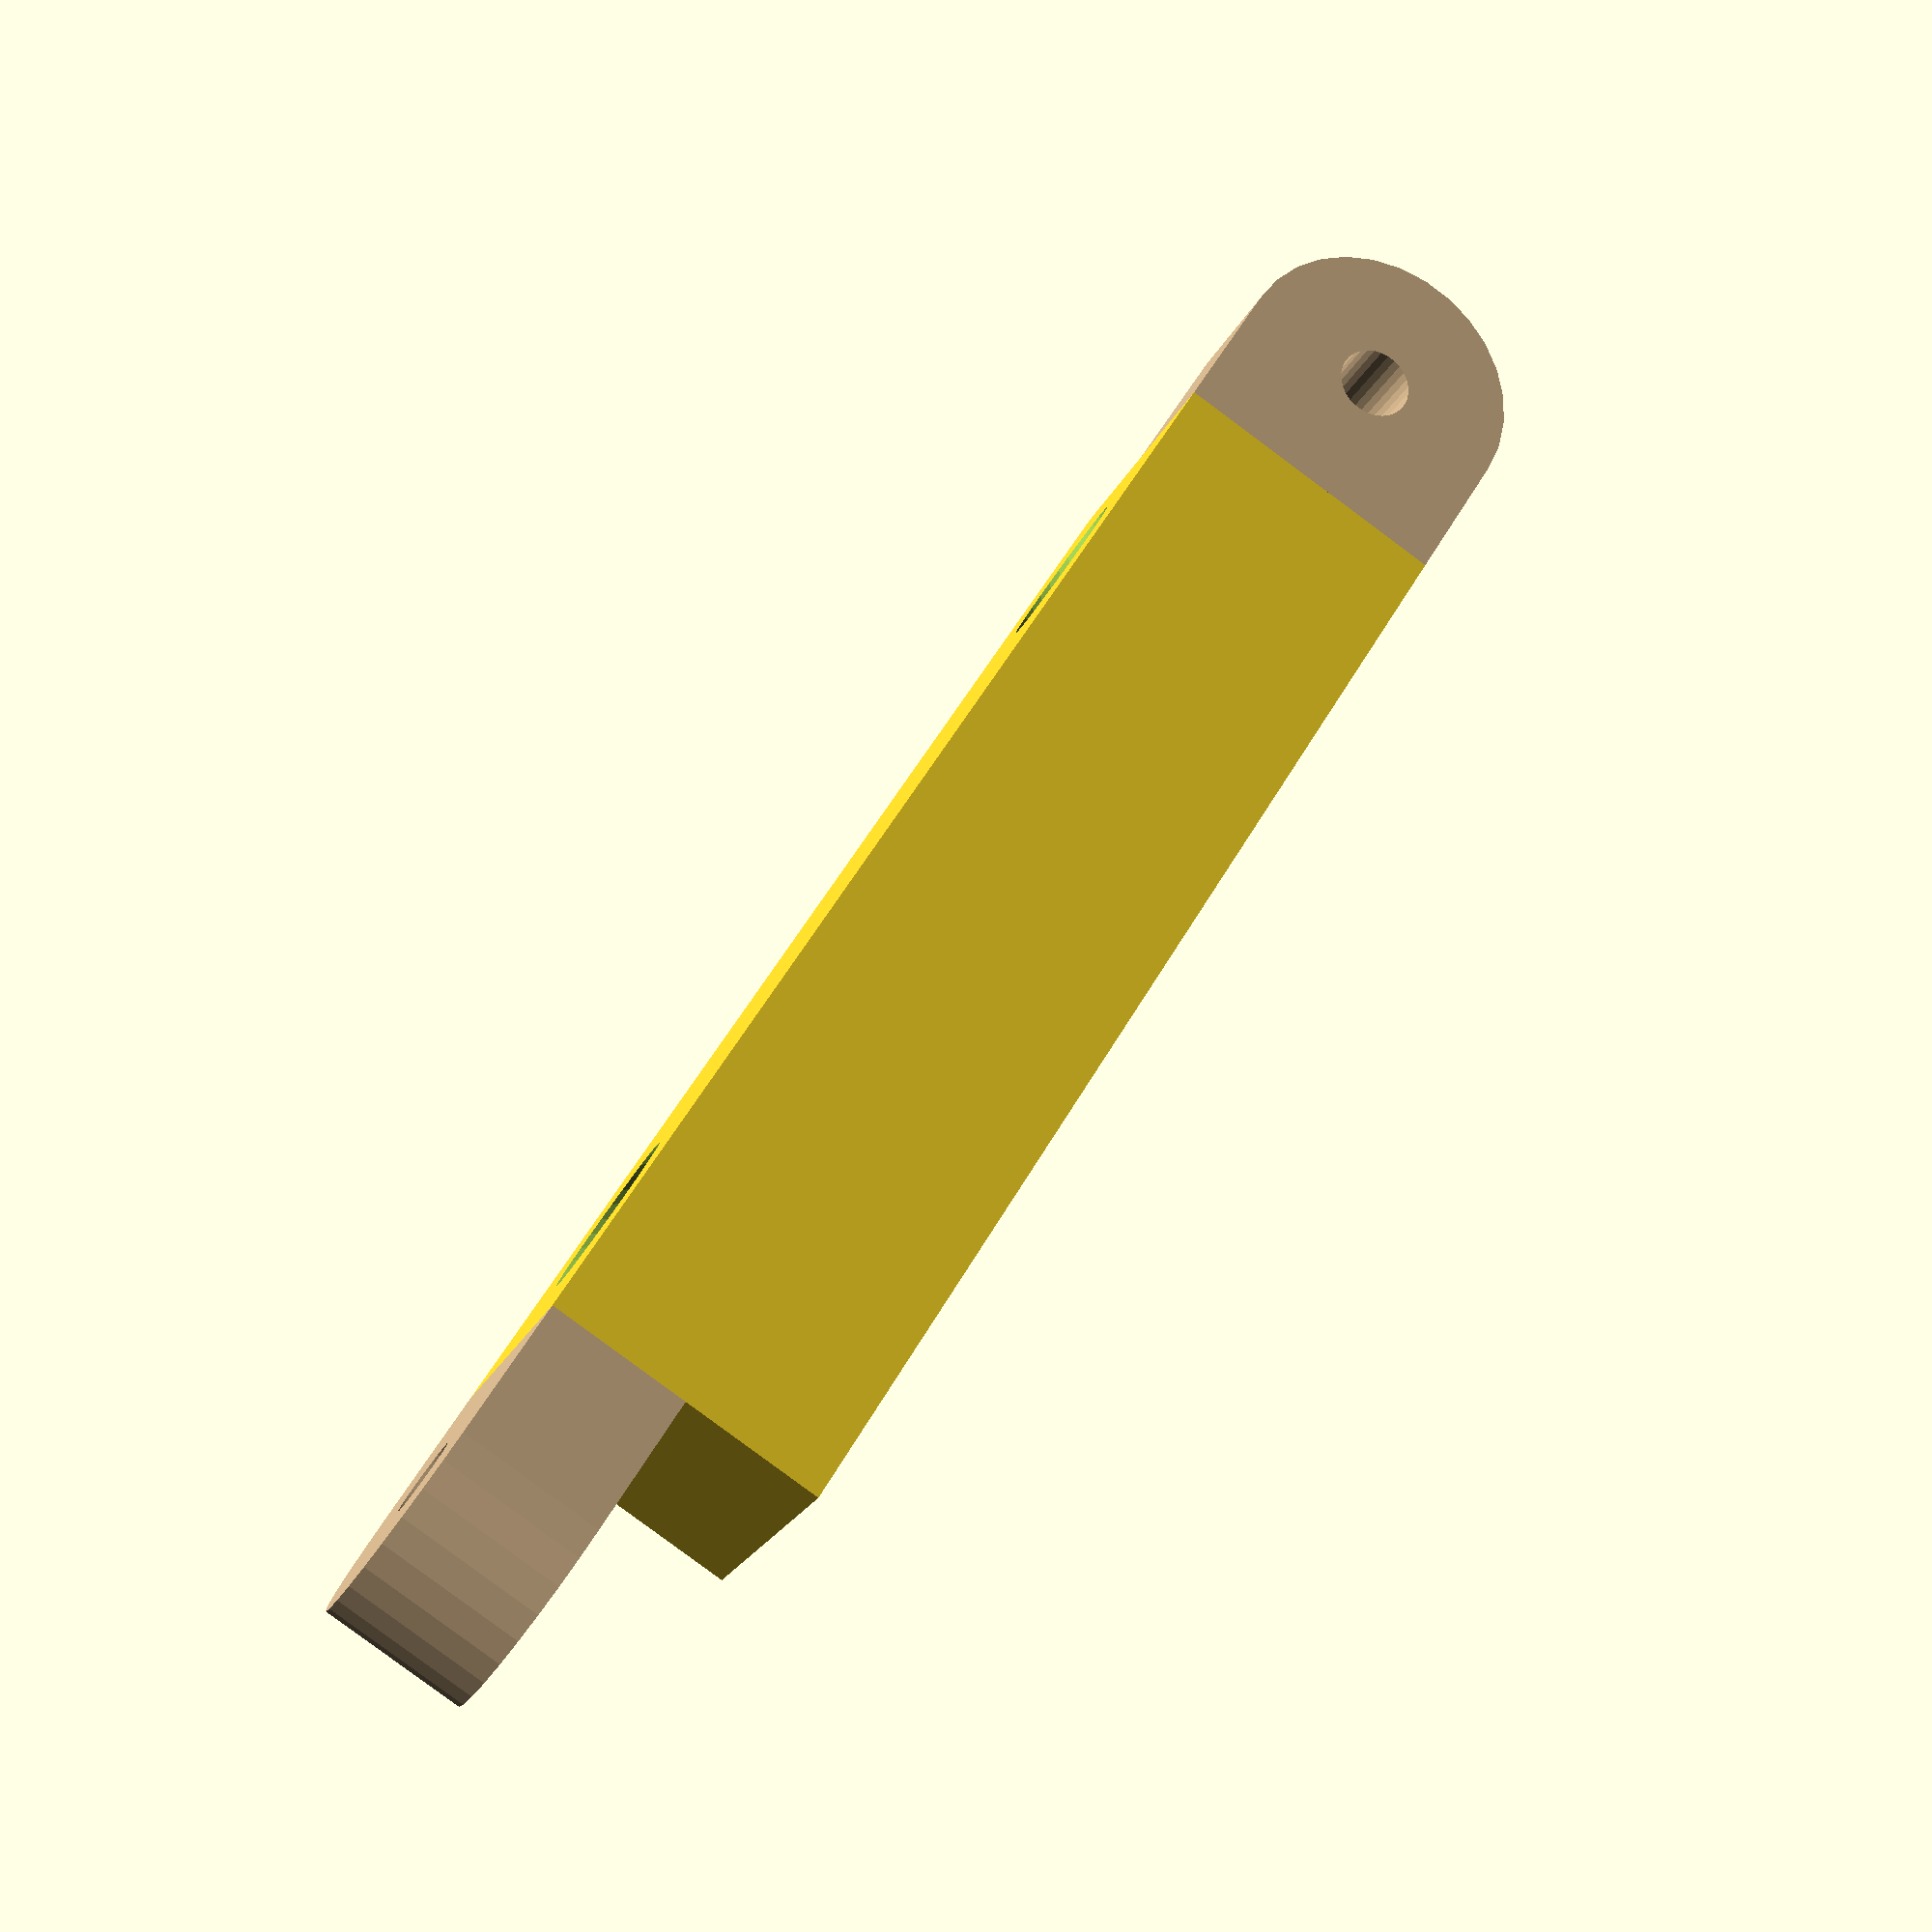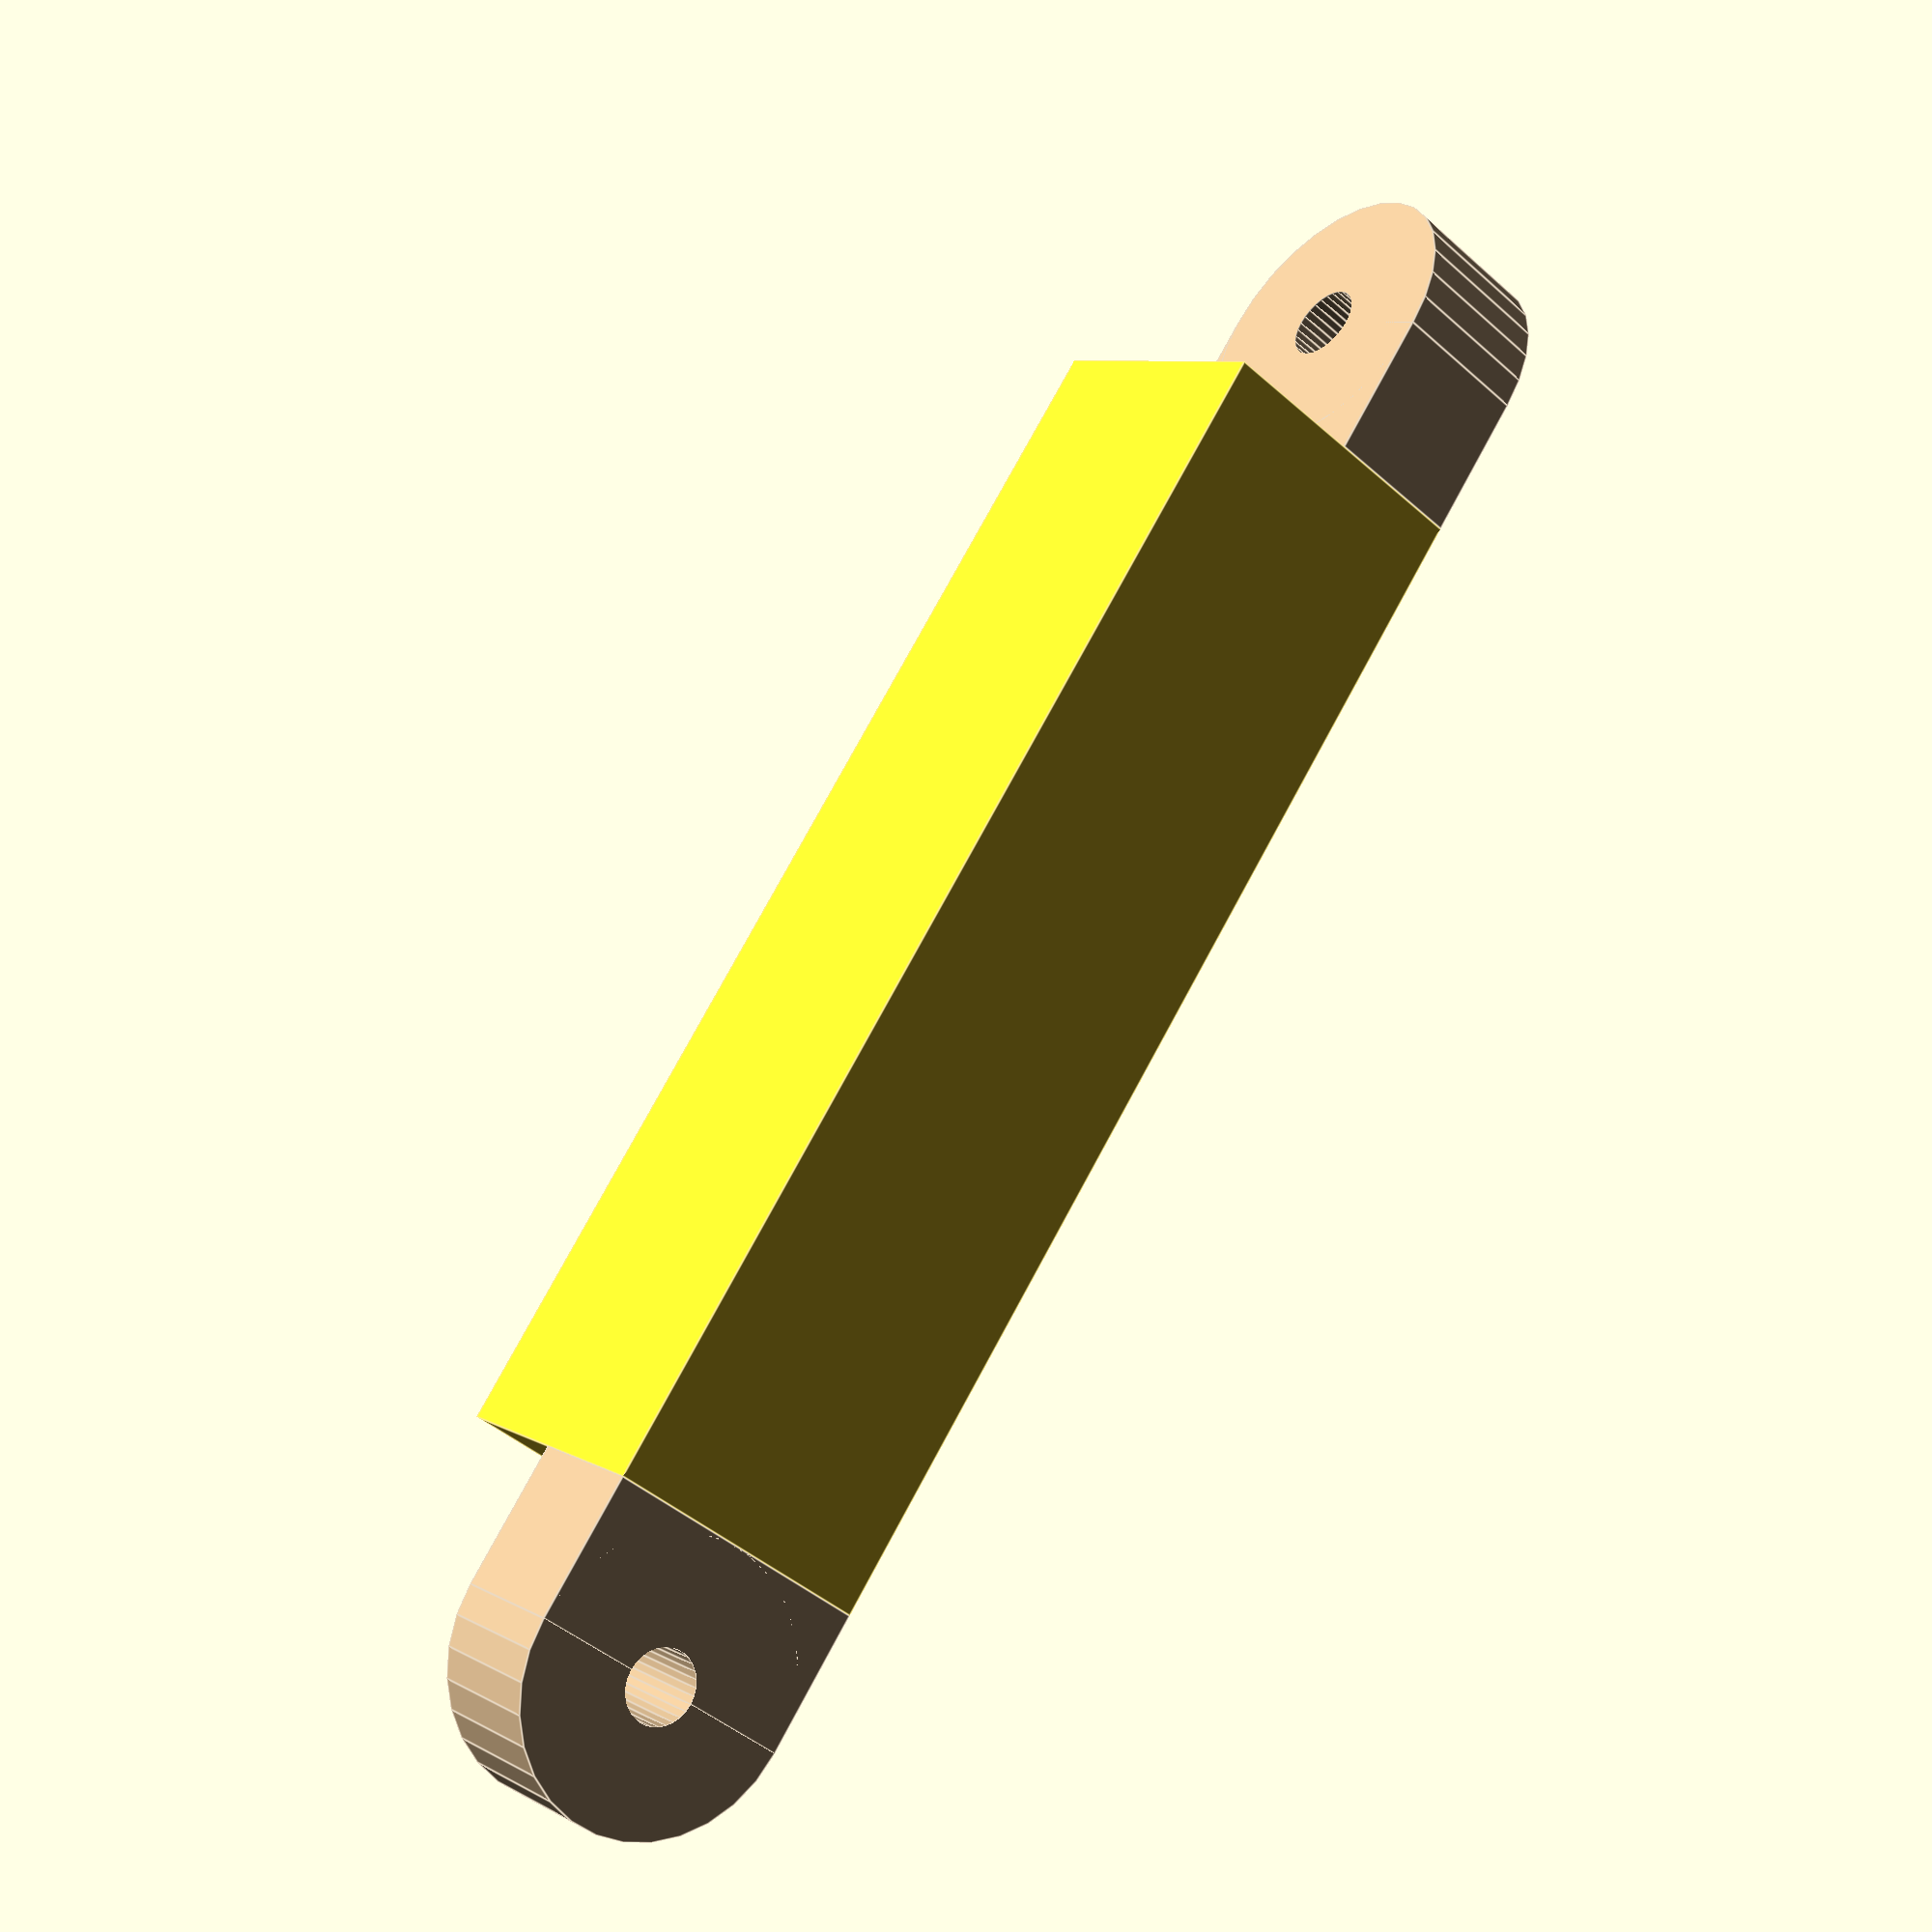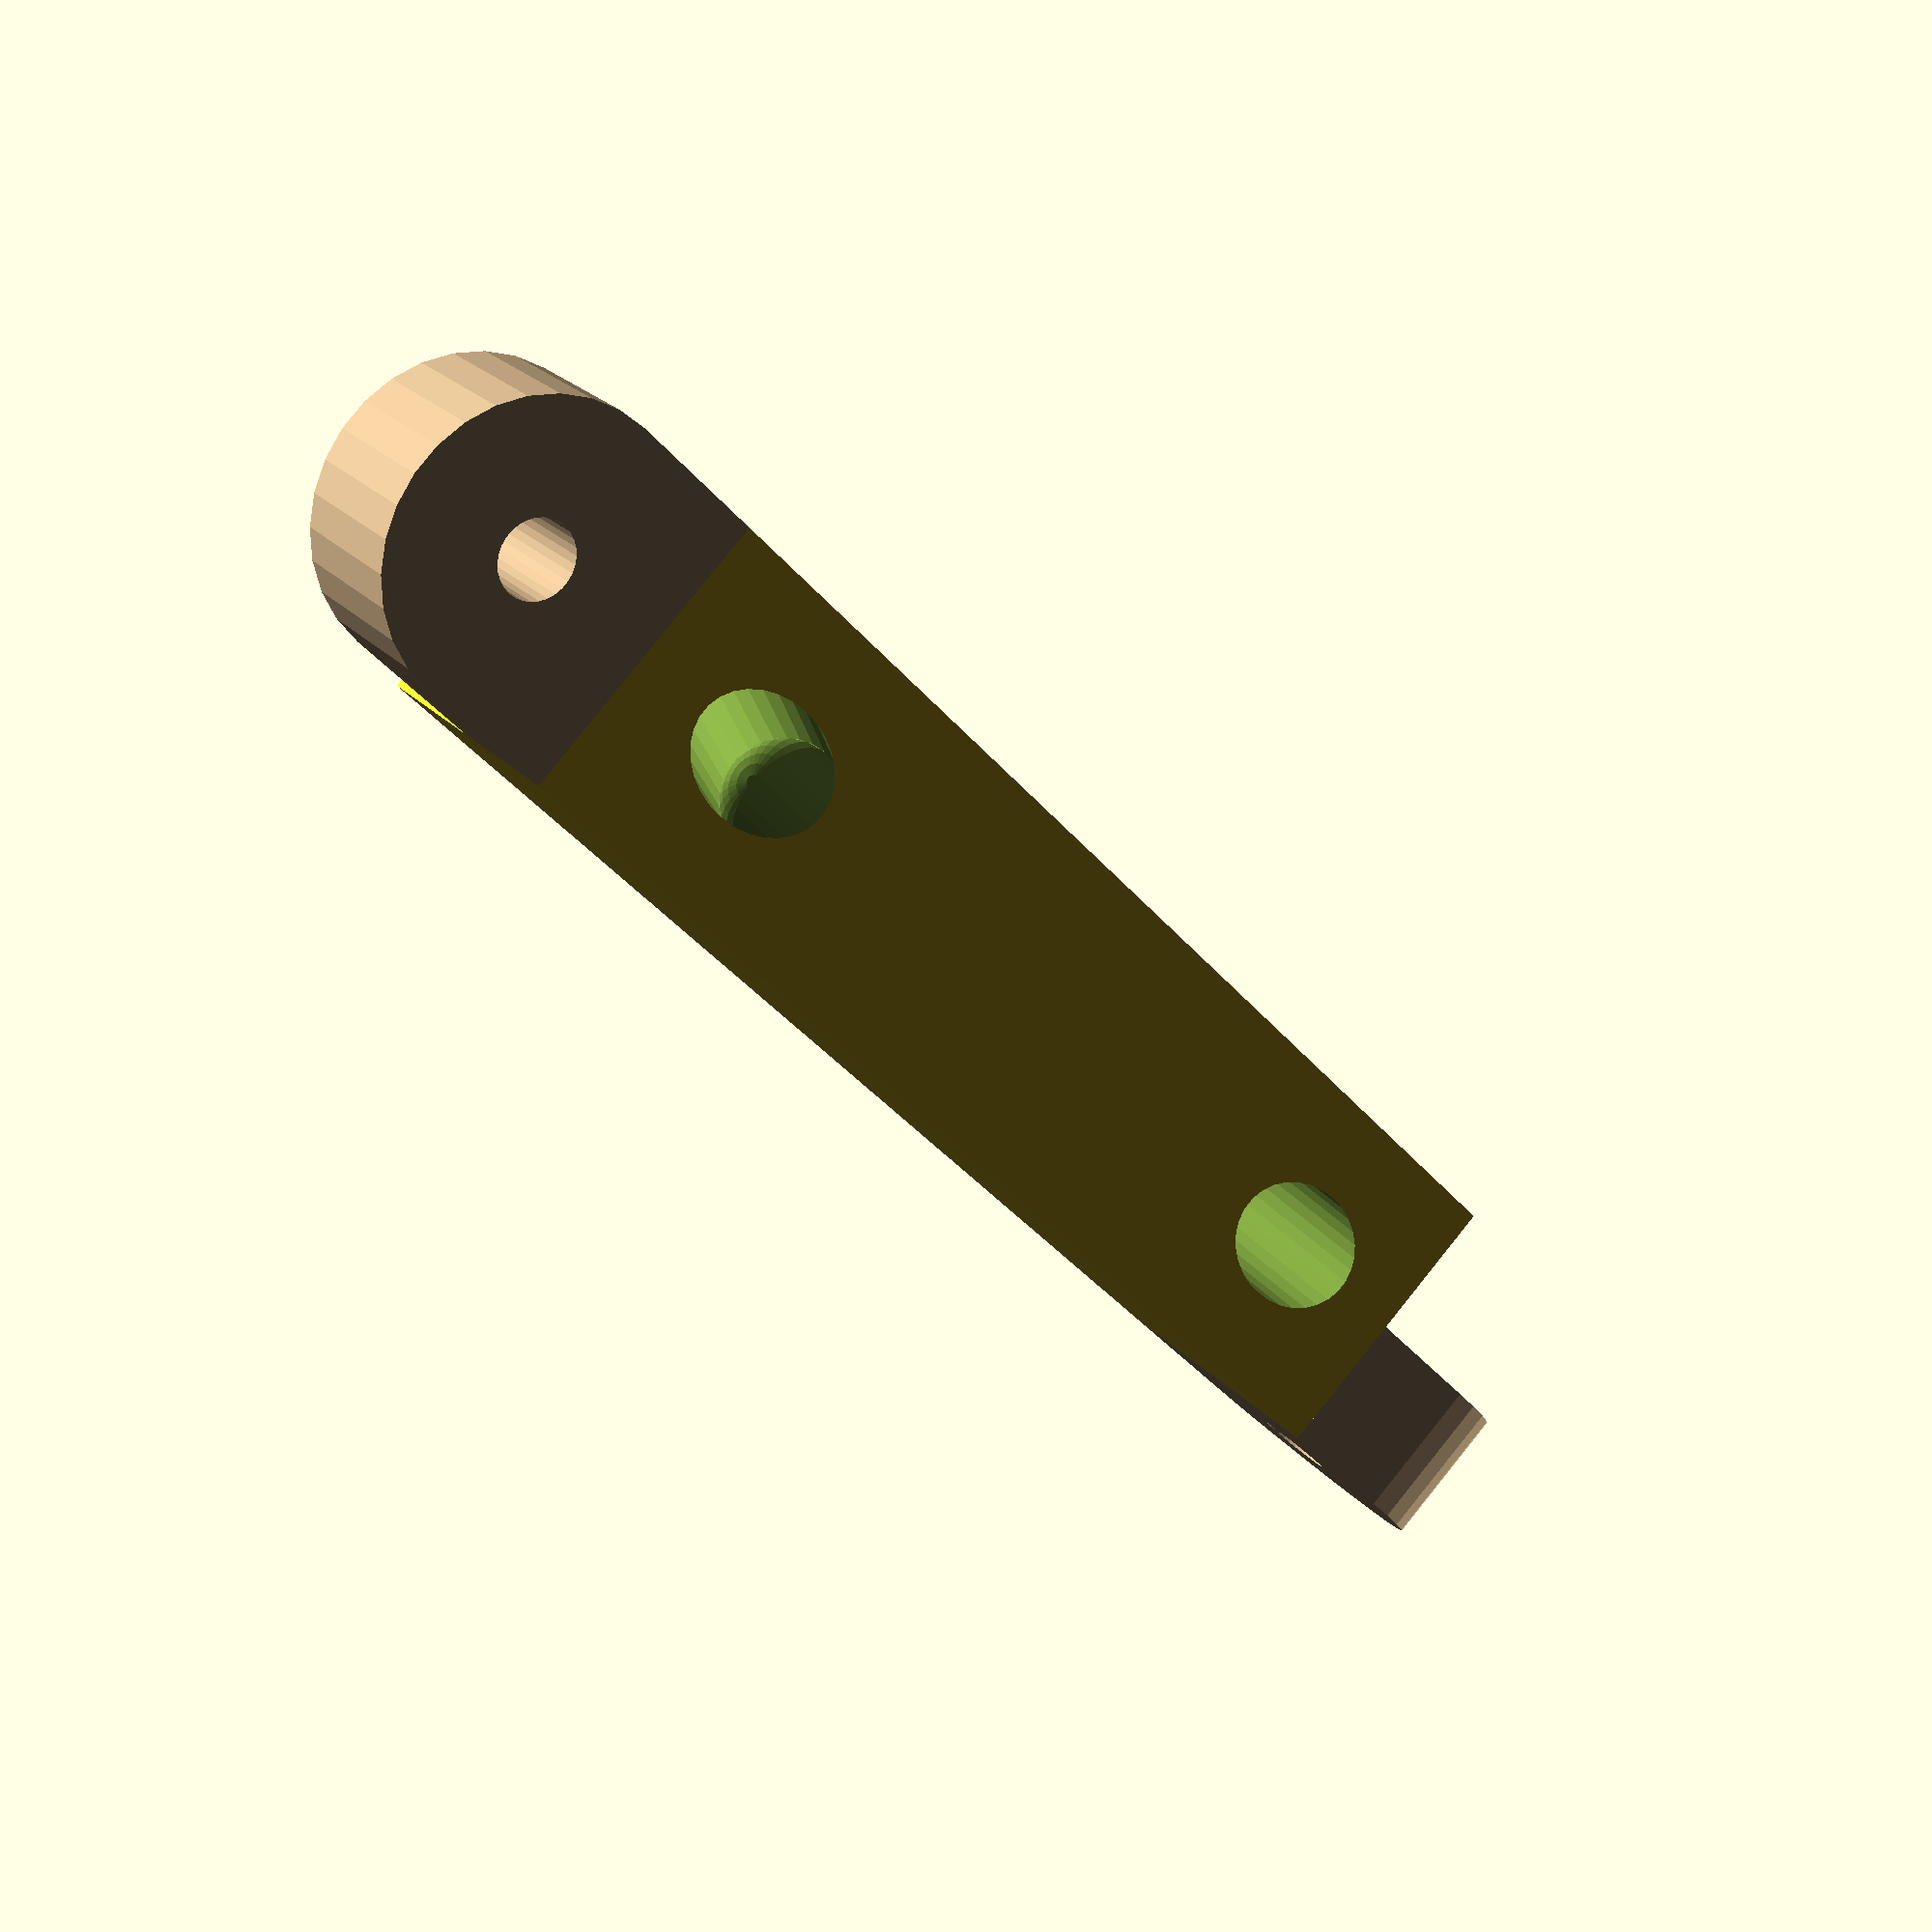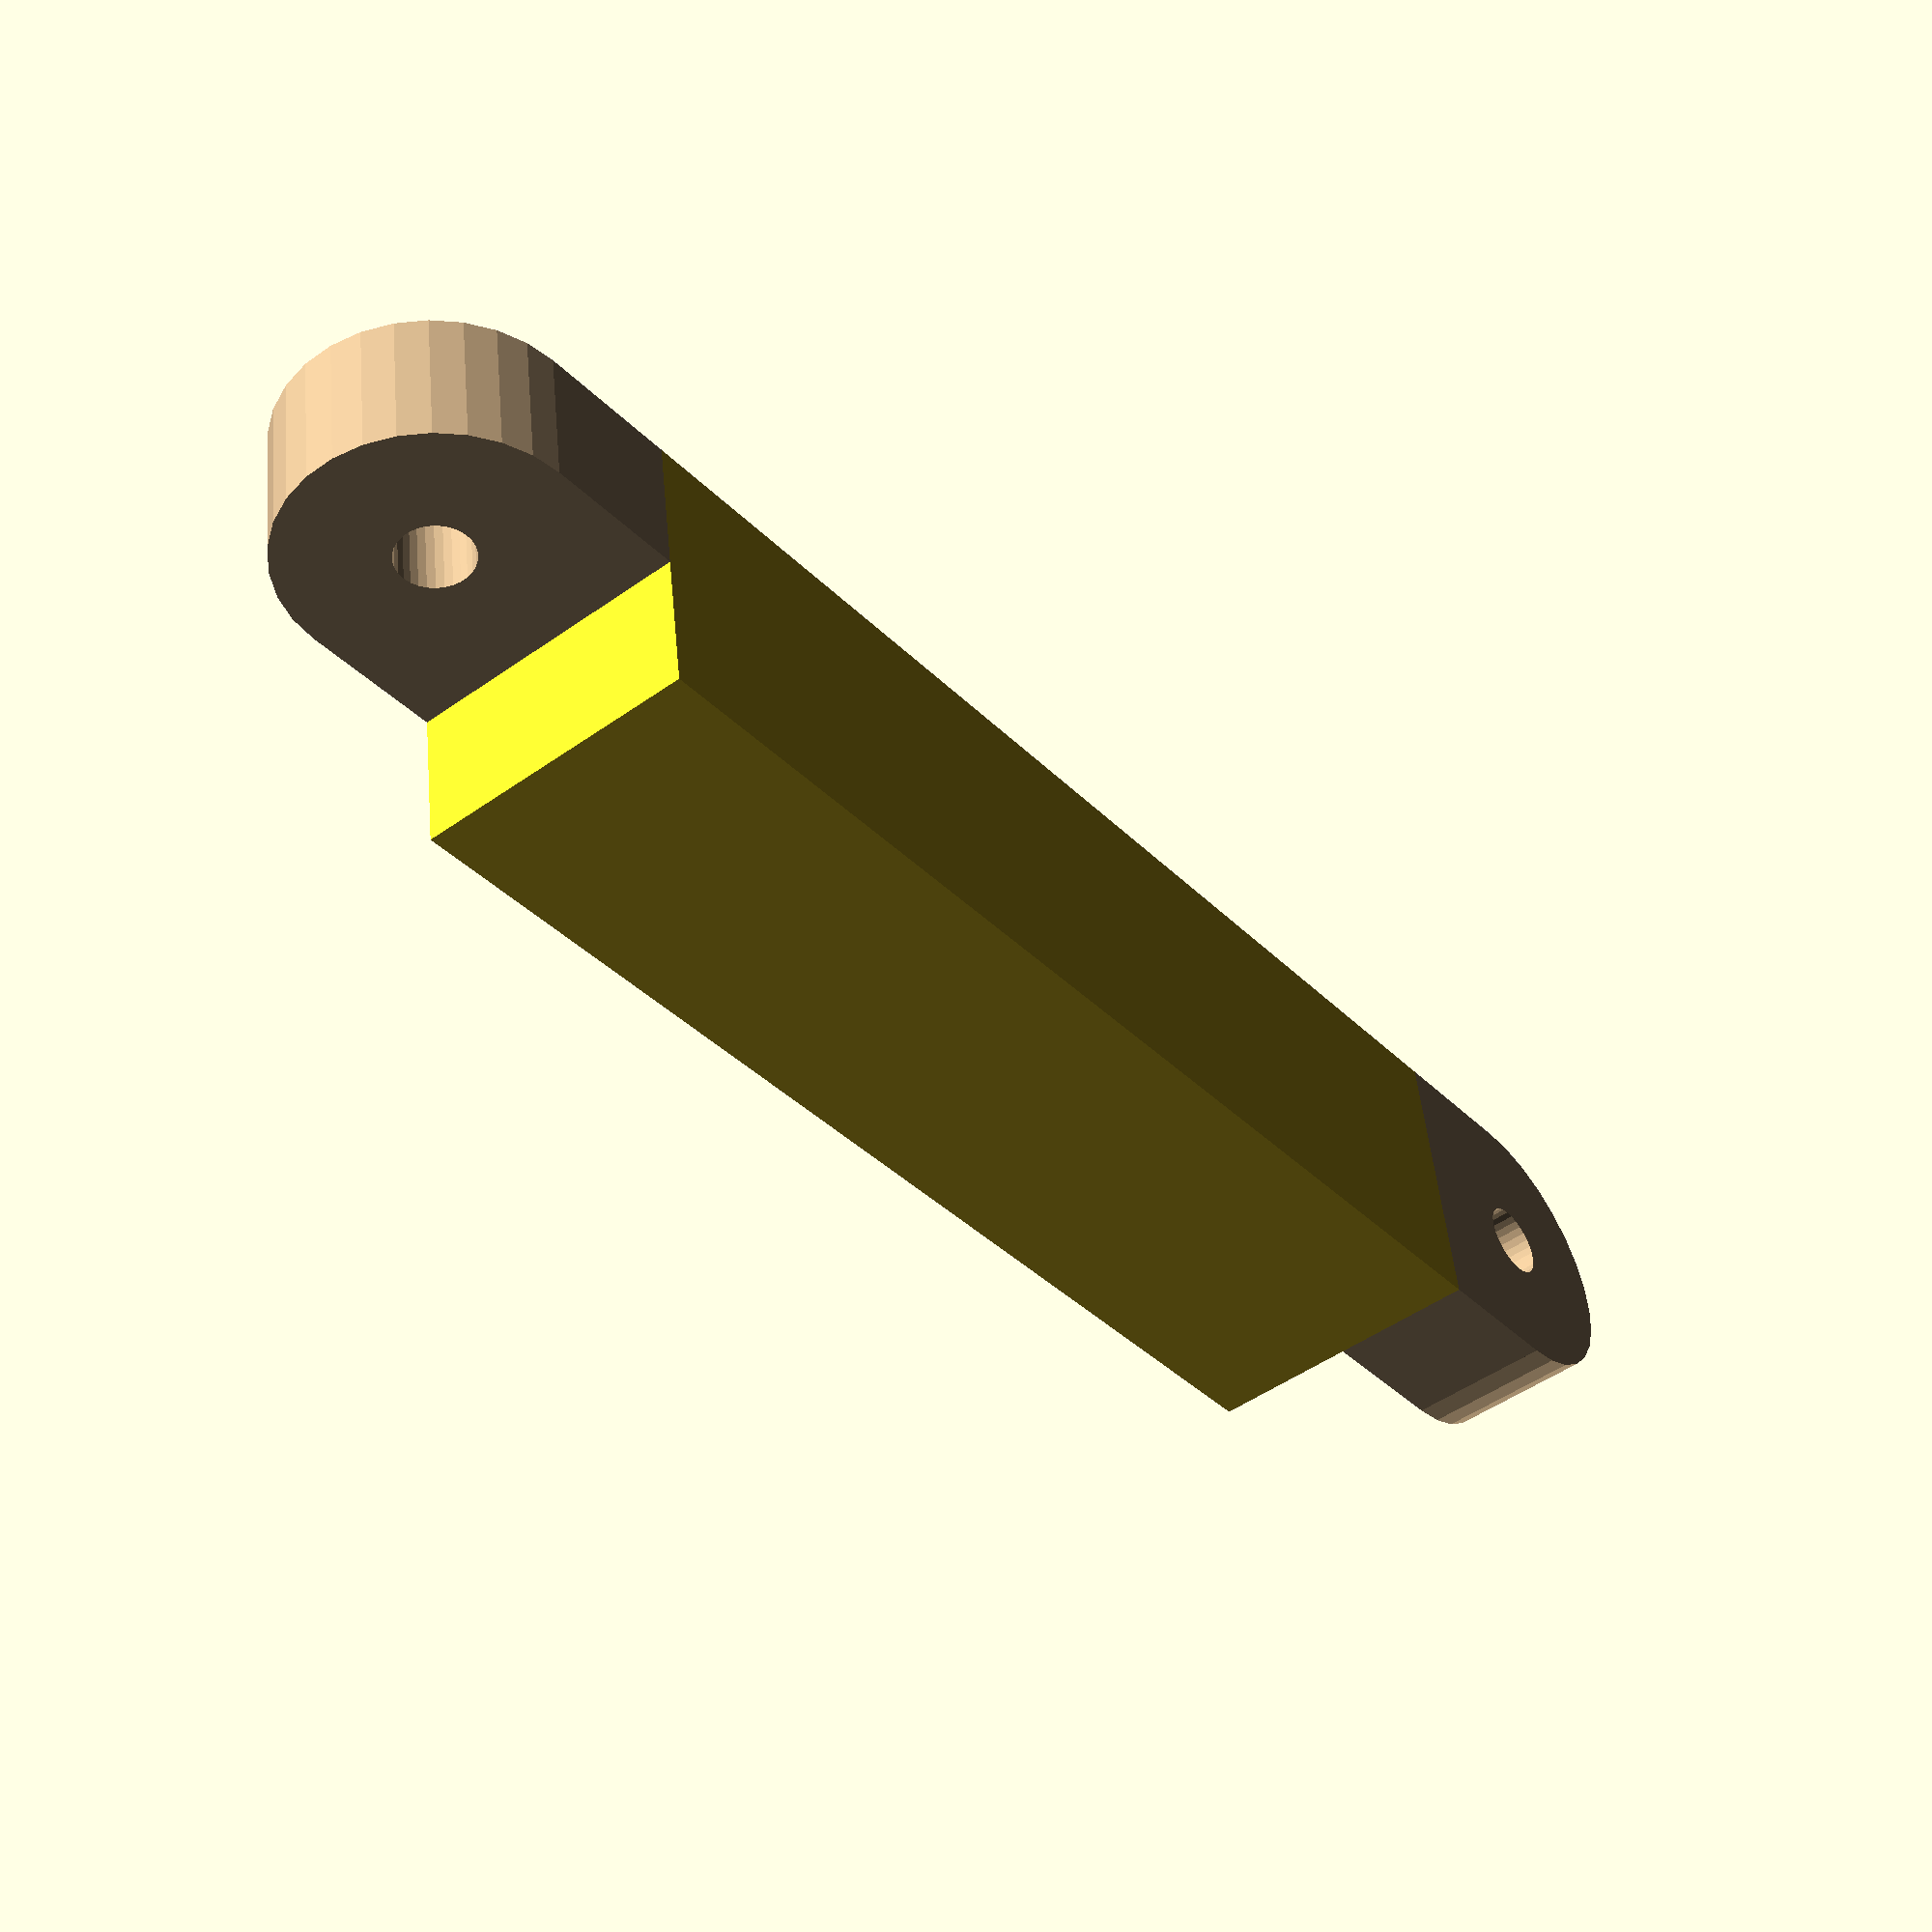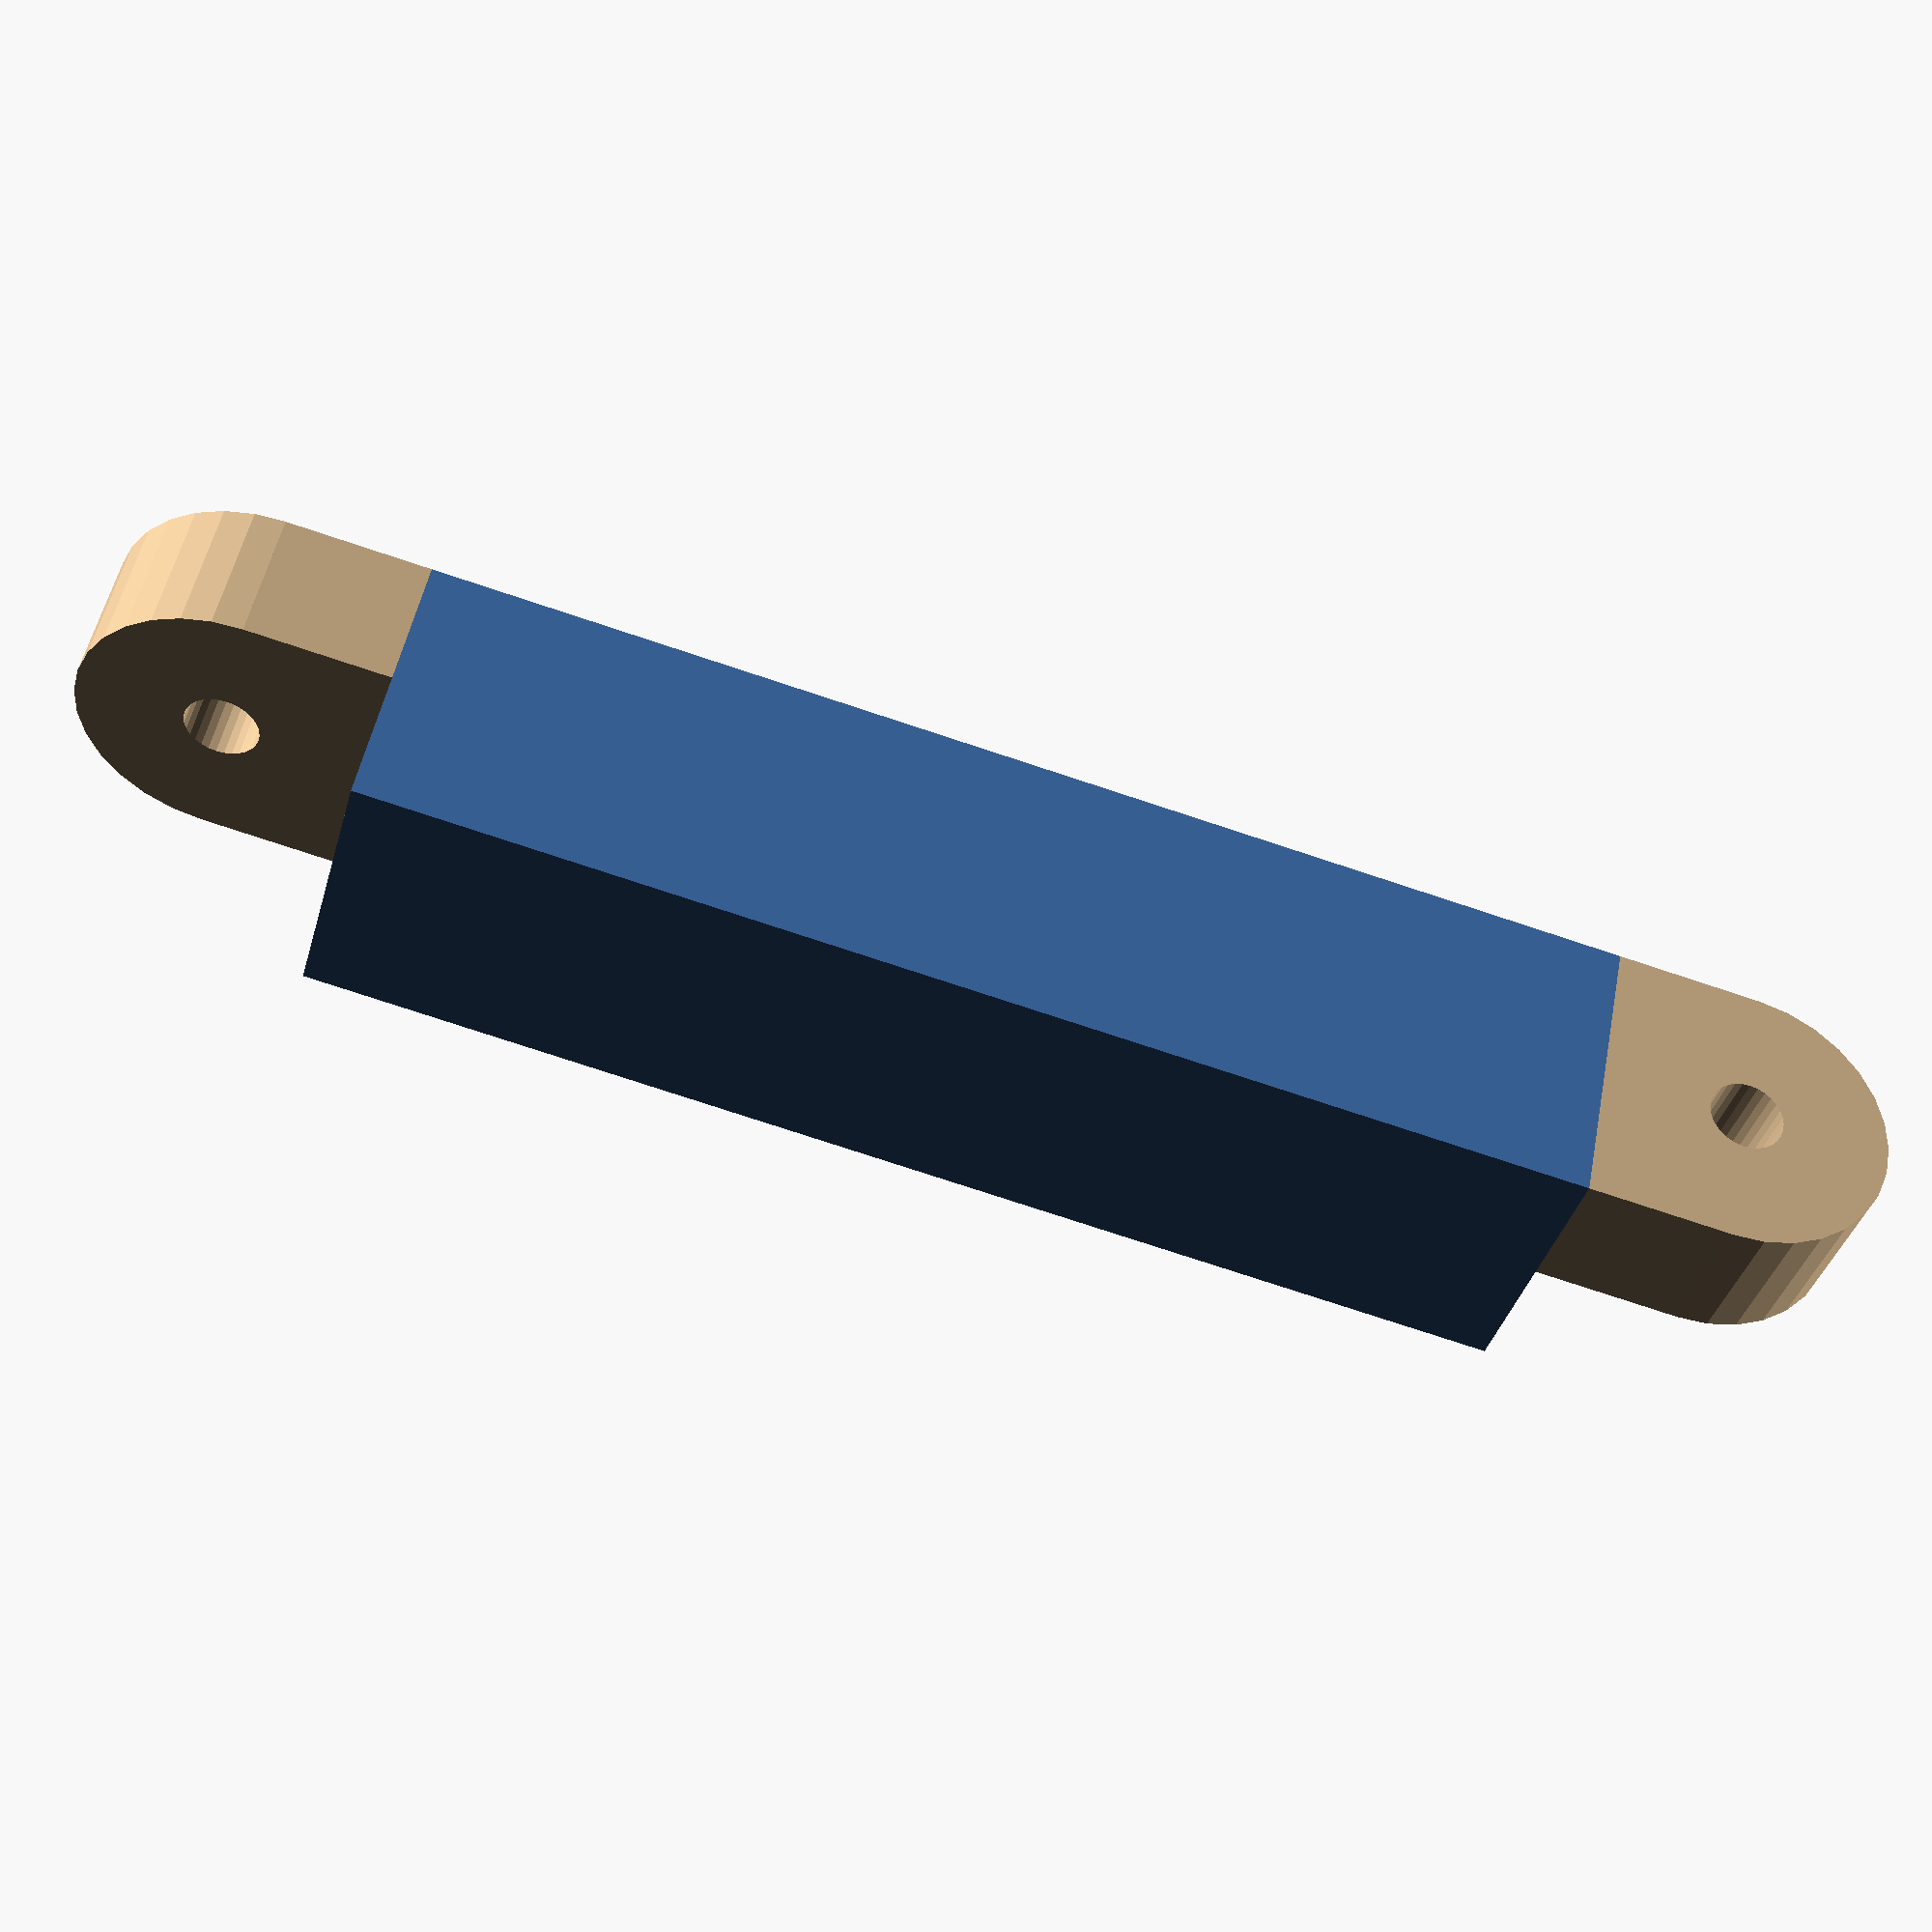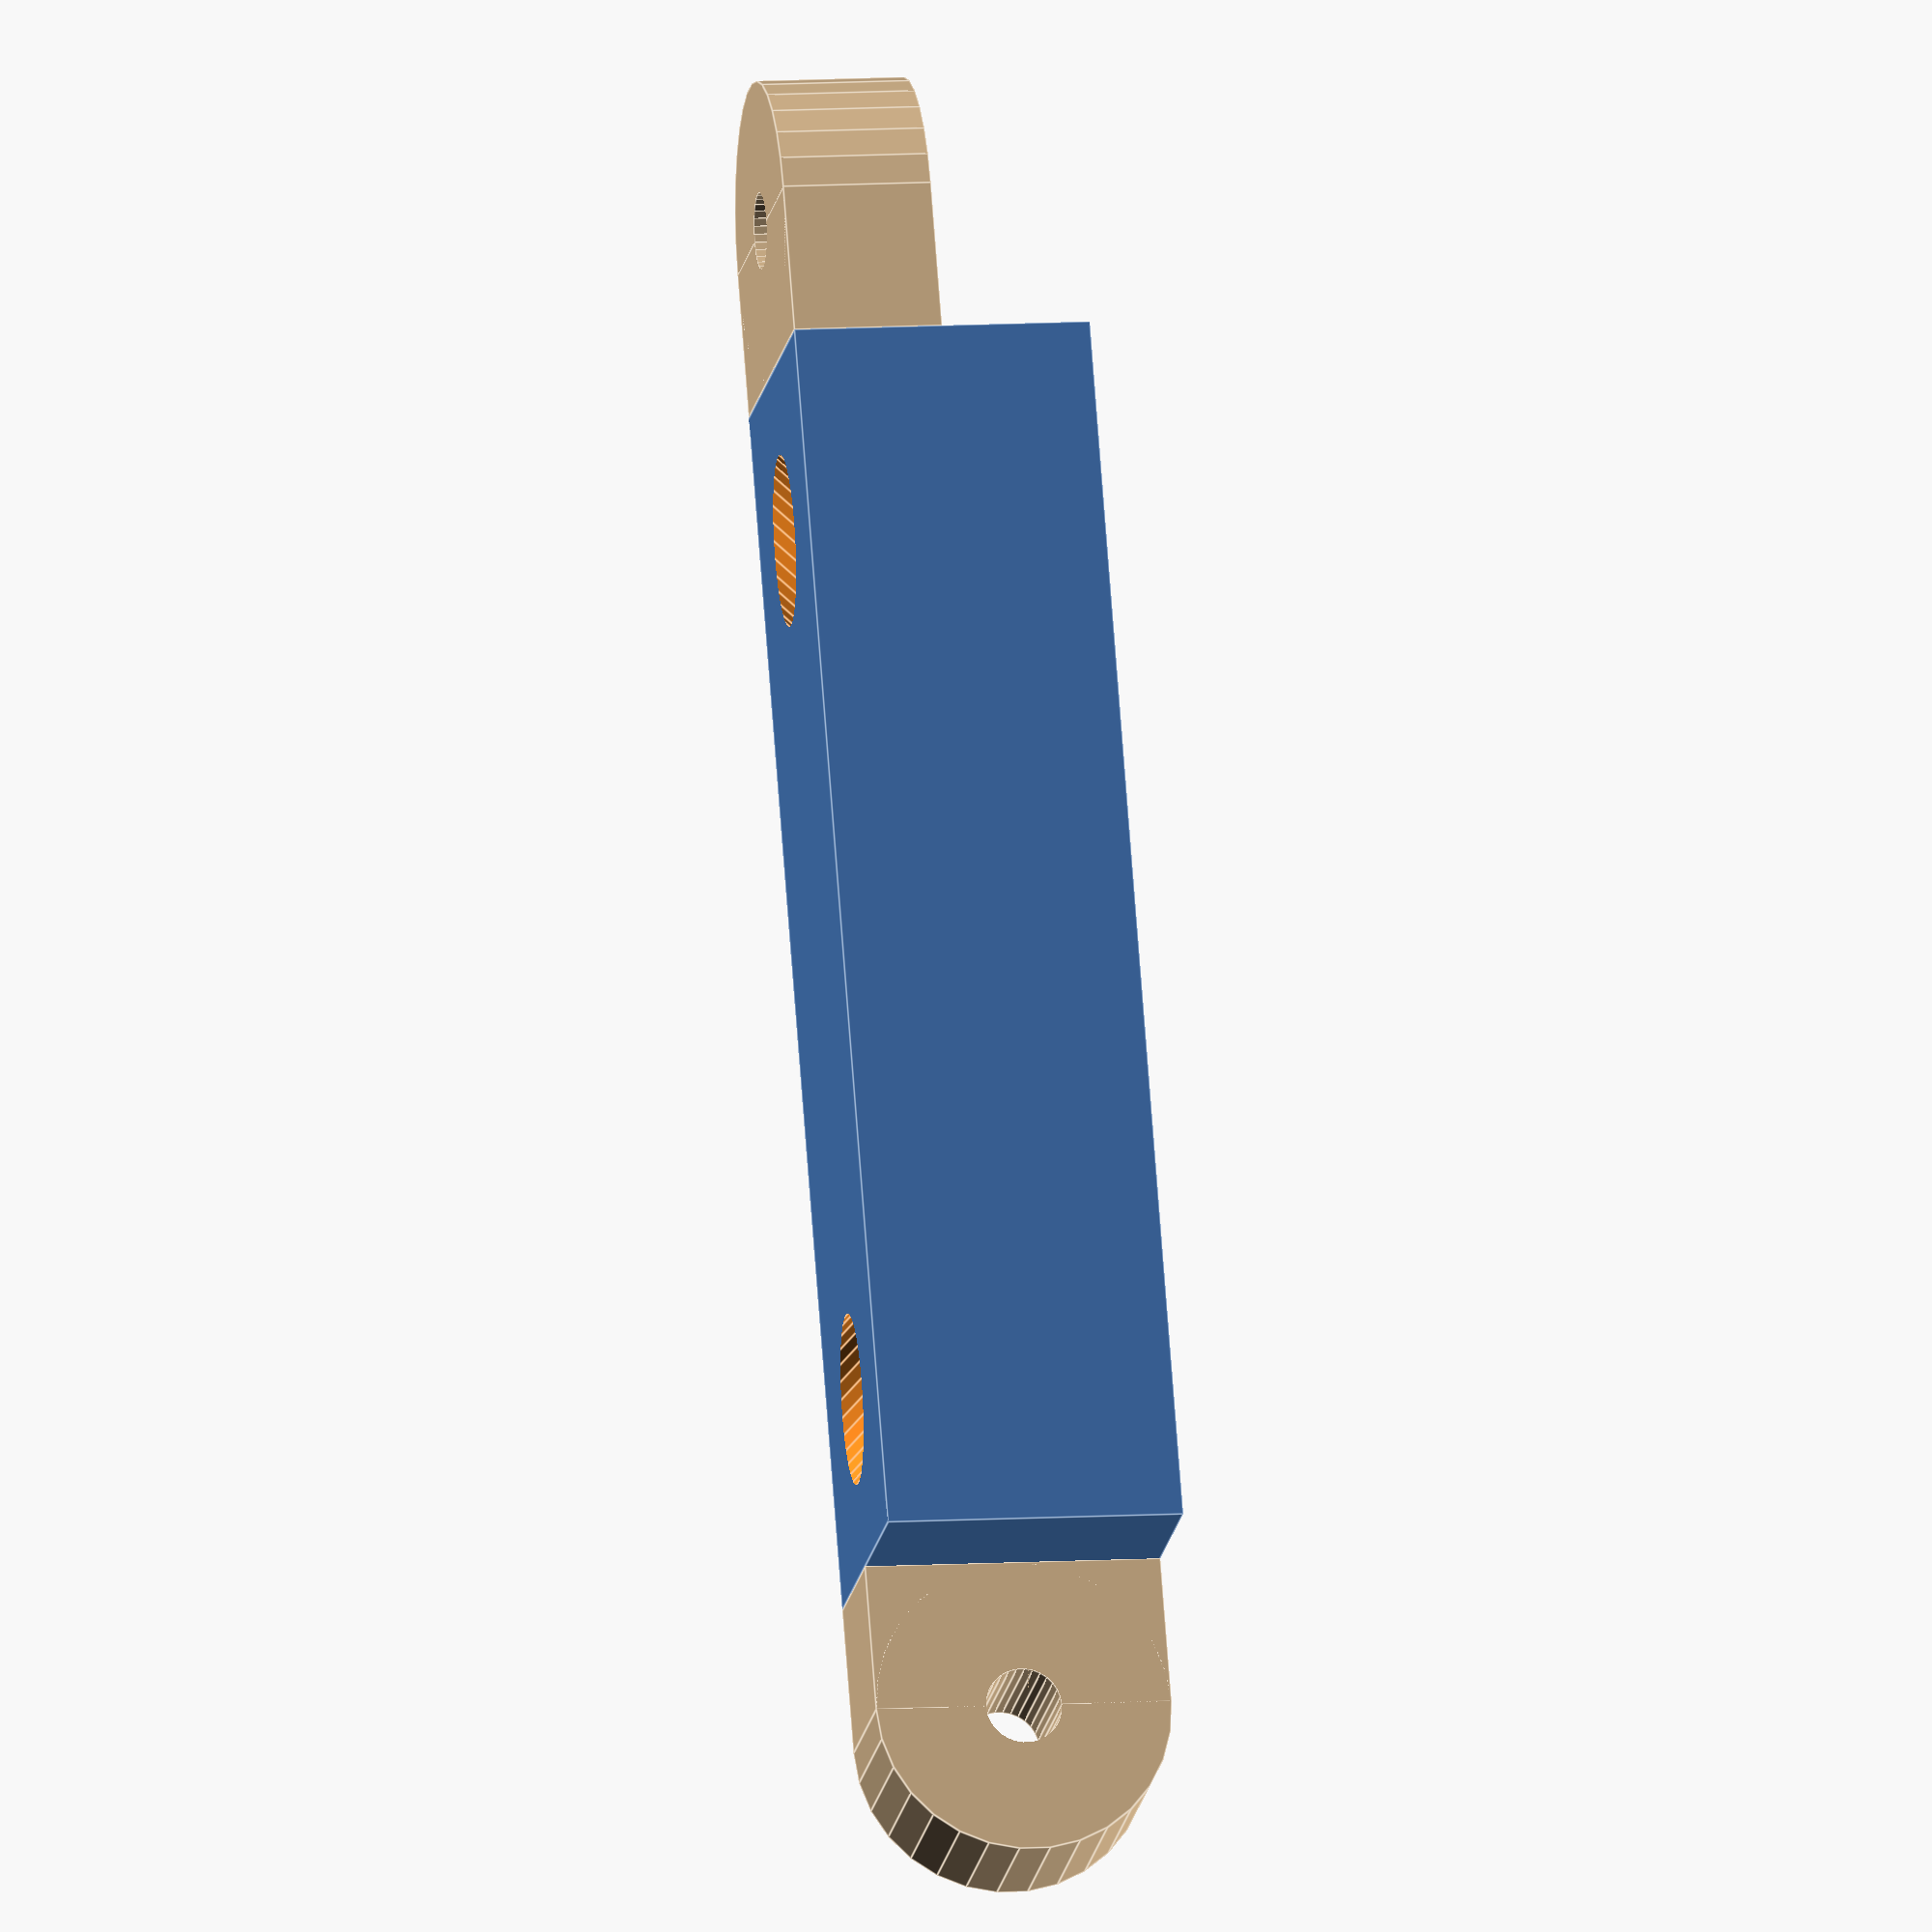
<openscad>
////----FoldingRod2.scad----
////----OpenSCAD Version 2015.03-2----
////----2018.6.23
////----By Kijja Chaovanakij----
////
////----2018.7.6----
////----rename variable and add comment for easy understand
////
////----2018.7.8----
////----joint can rotate 4 directions

/* [var] */
//number of fragments[30=low:60=medium:90=high]
$fn=30;
//reduce garbage in preview[0.01]
garbage=0.01;

/* [rod var] */
//rod size[12]
rod_size=12;
//rod length[50]
rod_length=50;

/* [pipe var] */
//pipe radius[2.5]
pipe_radius=2.5;
//[1=insert pipe:other=no pipe:]
pipe_insert=1;

/* [joint var] */
//bolt M3[1.35] M4[1.9]
bolt_radius=1.35;
//bolt hole tolerence[0.2]
hole_tolerence=0.2;
//1=top:2=bottom:3=left:4=right:other=no joint:
joint_a=1;
//1=top:2=bottom:3=left:4=right:other=no joint:
joint_b=3;

////----main----
//horizontal pipe length
pipe_length=rod_length-rod_size*1.75-pipe_radius*2;
difference(){
  rod();
  if (pipe_insert==1)
    pipe();
}
//

module rod()
union(){
  cube([rod_size,rod_length,rod_size],true);
  
  if (joint_a==1)
    translate([0,(rod_length+rod_size)/2,rod_size/4])
    rodjoint();
  
  if (joint_a==2)
    translate([0,(rod_length+rod_size)/2,-rod_size/4])
    rodjoint();
  
  if (joint_a==3)
    translate([-rod_size/4,(rod_length+rod_size)/2,0])
    rotate([0,90,0])
    rodjoint();
  
  if (joint_a==4)
    translate([rod_size/4,(rod_length+rod_size)/2,0])
    rotate([0,90,0])
    rodjoint();
  
  if (joint_b==1)
    translate([0,-(rod_length+rod_size)/2,rod_size/4])
    rotate([0,0,180])
    rodjoint();
  
  if (joint_b==2)
    translate([0,-(rod_length+rod_size)/2,-rod_size/4])
    rotate([0,0,180])
    rodjoint();
  
  if (joint_b==3)
    translate([-rod_size/4,-(rod_length+rod_size)/2,0])
    rotate([0,90,180])
    rodjoint();
  
  if (joint_b==4)
    translate([rod_size/4,-(rod_length+rod_size)/2,0])
    rotate([0,90,180])
    rodjoint();
}
//

module rodjoint()
color("Tan")
difference(){
  union(){
    cylinder(rod_size/2,rod_size/2,rod_size/2,true);
    translate([0,-rod_size/4,0])
    cube([rod_size,rod_size/2,rod_size/2],true);
  }
  
  cylinder(rod_size/2+garbage,bolt_radius+hole_tolerence,bolt_radius+hole_tolerence,true);
}
//

module pipe()
union(){
  rotate([90,0,0])
  cylinder(pipe_length,pipe_radius,pipe_radius,true);
  
  translate([0,pipe_length/2,0])
  sphere(pipe_radius);
  
  translate([0,pipe_length/2,0])
  rotate([-45,0,0])
  cylinder(rod_size,pipe_radius,pipe_radius);
  
  translate([0,-pipe_length/2,0])
  sphere(pipe_radius);
  
  translate([0,-pipe_length/2,0])
  rotate([45,0,0])
  cylinder(rod_size,pipe_radius,pipe_radius);
}
//
</openscad>
<views>
elev=263.5 azim=55.4 roll=126.5 proj=p view=solid
elev=44.4 azim=318.6 roll=224.0 proj=p view=edges
elev=336.3 azim=316.9 roll=329.0 proj=p view=solid
elev=311.4 azim=38.3 roll=174.6 proj=p view=solid
elev=130.2 azim=254.9 roll=349.3 proj=p view=solid
elev=171.0 azim=153.9 roll=99.8 proj=o view=edges
</views>
